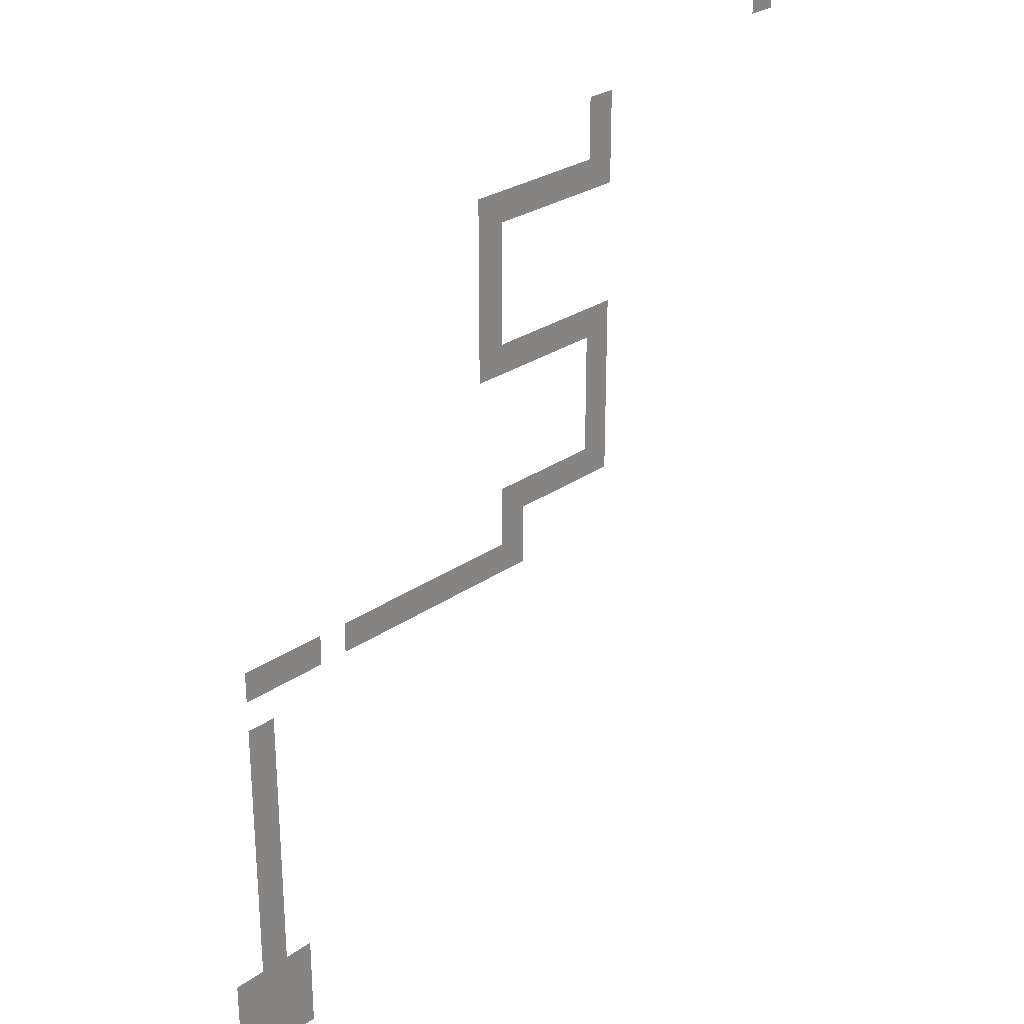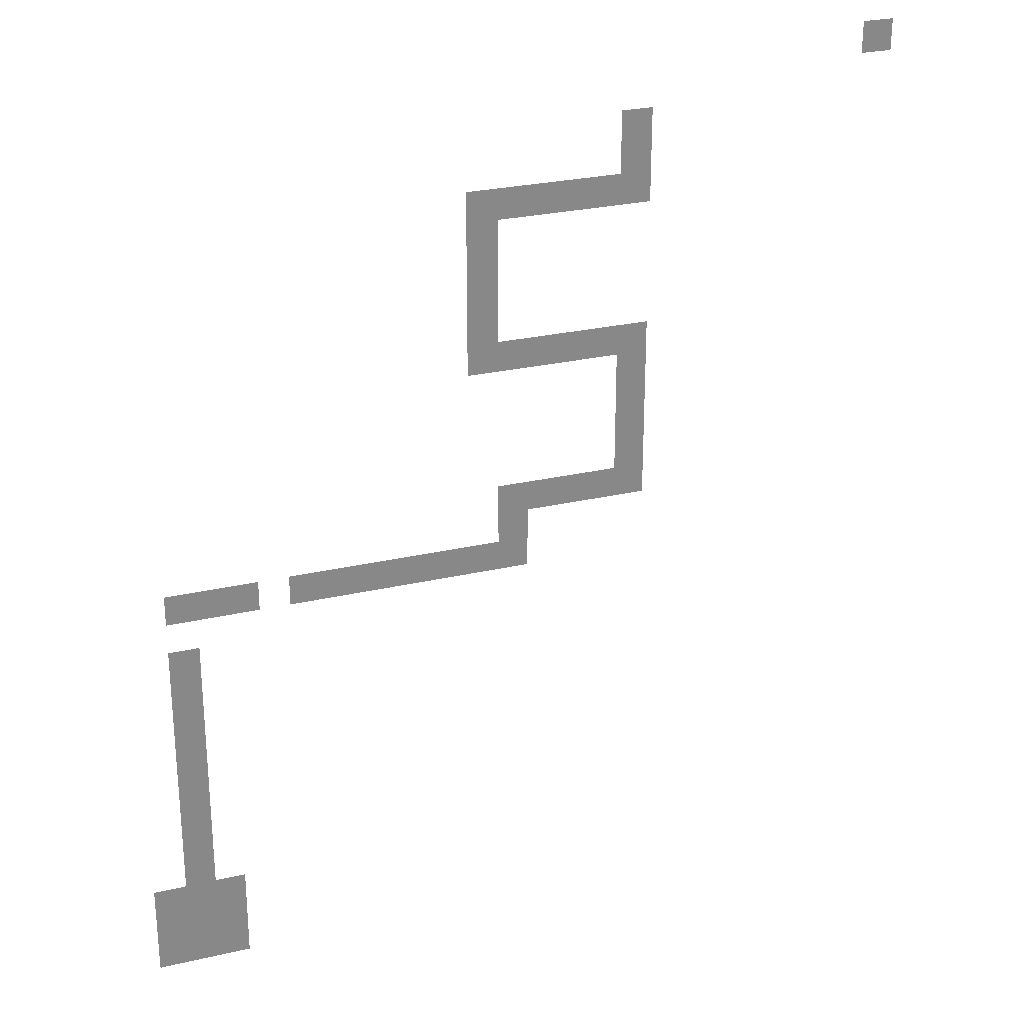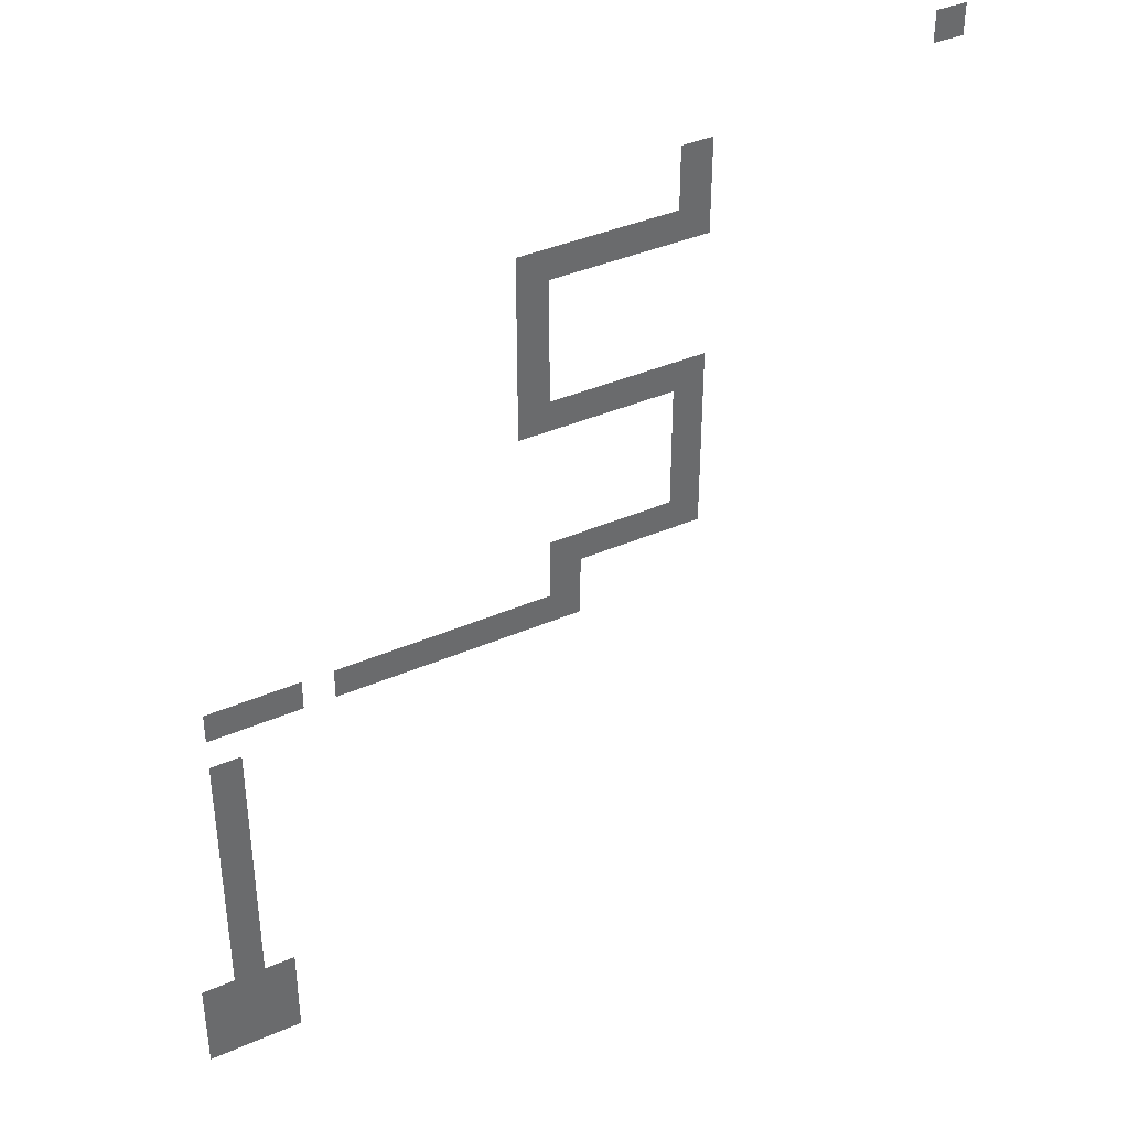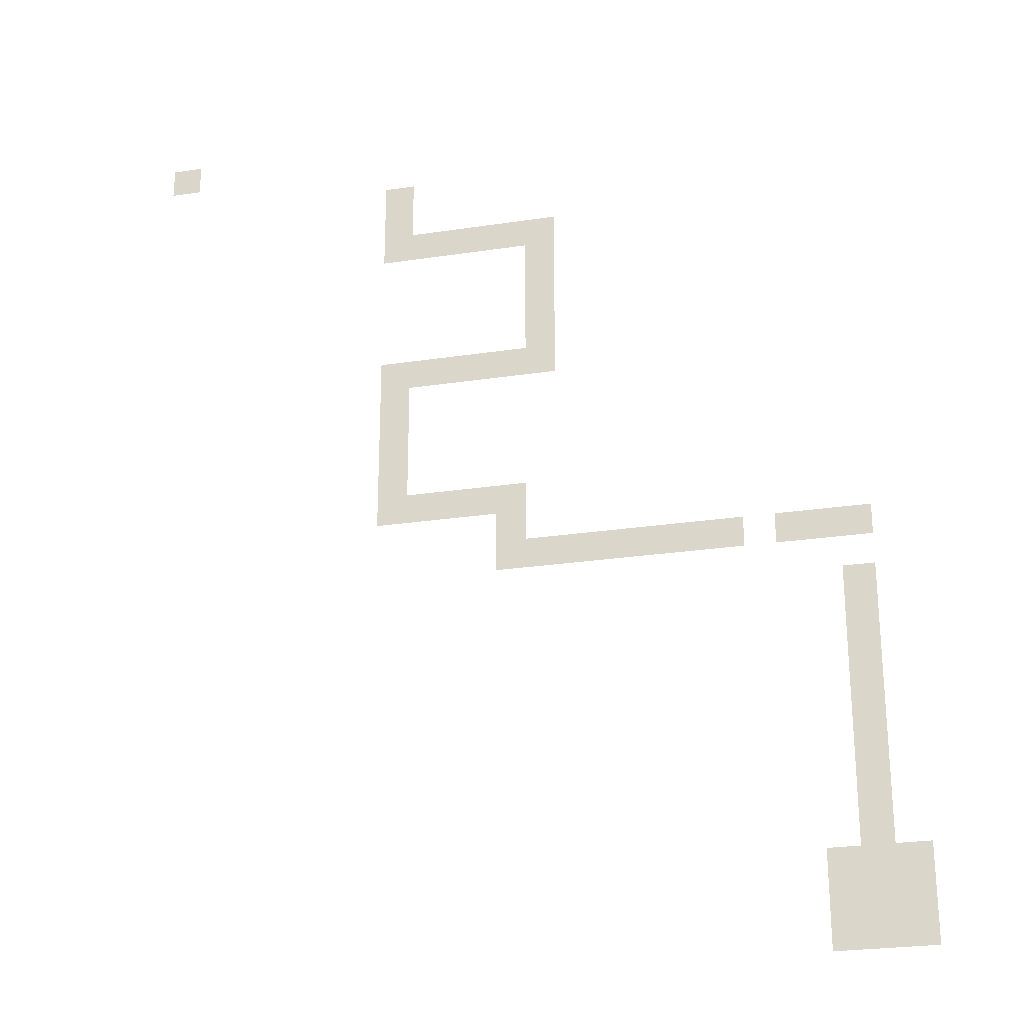
<metadata>
{"format":"obj","ext":"obj","renderer":"f3d","projection":"perspective","resolution":1024,"background":"white","views":[{"elev":27.3,"azim":-47.0,"up":"+Y"},{"elev":27.0,"azim":-19.8,"up":"+Y"},{"elev":39.2,"azim":-28.5,"up":"+Y"},{"elev":-25.4,"azim":-166.3,"up":"+Y"}]}
</metadata>
<code>
v -20 -7.5 0
v -22.5 -7.5 0
v -22.5 -5 0
v -20 -5 0
v -20 -10 0
v -22.5 -10 0
v -22.5 -12.5 0
v -25 -12.5 0
v -25 -10 0
v -27.5 -12.5 0
v -27.5 -10 0
v -30 -12.5 0
v -30 -10 0
v -32.5 -12.5 0
v -32.5 -10 0
v -32.5 -15 0
v -35 -15 0
v -35 -12.5 0
v -32.5 -17.5 0
v -35 -17.5 0
v -32.5 -20 0
v -35 -20 0
v -32.5 -22.5 0
v -35 -22.5 0
v -22.5 -25 0
v -25 -25 0
v -25 -22.5 0
v -22.5 -22.5 0
v -27.5 -25 0
v -27.5 -22.5 0
v -30 -25 0
v -30 -22.5 0
v -32.5 -25 0
v -20 -30 0
v -22.5 -30 0
v -22.5 -27.5 0
v -20 -27.5 0
v -20 -32.5 0
v -22.5 -32.5 0
v -20 -35 0
v -22.5 -35 0
v -22.5 -37.5 0
v -25 -37.5 0
v -25 -35 0
v -27.5 -37.5 0
v -27.5 -35 0
v -30 -37.5 0
v -30 -35 0
v -30 -40 0
v -32.5 -40 0
v -32.5 -37.5 0
v -32.5 -42.5 0
v -35 -42.5 0
v -35 -40 0
v -37.5 -42.5 0
v -37.5 -40 0
v -40 -42.5 0
v -40 -40 0
v -42.5 -42.5 0
v -42.5 -40 0
v -45 -42.5 0
v -45 -40 0
v -47.5 -42.5 0
v -47.5 -40 0
v -55 -42.5 0
v -57.5 -42.5 0
v -57.5 -40 0
v -55 -40 0
v -57.5 -50 0
v -60 -50 0
v -60 -47.5 0
v -57.5 -47.5 0
v -57.5 -52.5 0
v -60 -52.5 0
v -57.5 -55 0
v -60 -55 0
v -57.5 -57.5 0
v -60 -57.5 0
v -57.5 -60 0
v -60 -60 0
v -57.5 -62.5 0
v -60 -62.5 0
v -57.5 -65 0
v -60 -65 0
v -57.5 -67.5 0
v -60 -67.5 0
v -57.5 -70 0
v -60 -70 0
v -20 -12.5 0
v -20 -37.5 0
v -30 -42.5 0
v -35 -10 0
v -32.5 -35 0
v -20 -25 0
v -20 -22.5 0
v -35 -25 0
v -50 -42.5 0
v -50 -40 0
v -60 -42.5 0
v -60 -40 0
v -52.5 -42.5 0
v -52.5 -40 0
v -60 -45 0
v -57.5 -45 0
v -55 -75 0
v -62.68 -75 0
v -62.68 -67.32 0
v -55 -67.32 0
v 0 -2.5 0
v -2.5 -2.5 0
v -2.5 0 0
v 0 0 0
g mesh_0001
f 1 2 3 4
g mesh_0002
f 5 6 2 1
f 7 8 9 6
f 8 10 11 9
f 10 12 13 11
f 12 14 15 13
f 16 17 18 14
f 19 20 17 16
f 21 22 20 19
f 23 24 22 21
f 25 26 27 28
f 26 29 30 27
f 29 31 32 30
f 31 33 23 32
f 34 35 36 37
f 38 39 35 34
f 40 41 39 38
f 42 43 44 41
f 43 45 46 44
f 45 47 48 46
f 49 50 51 47
f 52 53 54 50
f 53 55 56 54
f 55 57 58 56
f 57 59 60 58
f 59 61 62 60
f 61 63 64 62
f 65 66 67 68
f 69 70 71 72
f 73 74 70 69
f 75 76 74 73
f 77 78 76 75
f 79 80 78 77
f 81 82 80 79
f 83 84 82 81
f 85 86 84 83
f 87 88 86 85
g mesh_0003
f 89 7 6 5
f 90 42 41 40
f 91 52 50 49
g mesh_0004
f 14 18 92 15
f 47 51 93 48
g mesh_0005
f 94 25 28 95
g mesh_0006
f 33 96 24 23
f 37 36 25 94
g mesh_0007
f 63 97 98 64
f 66 99 100 67
g mesh_0008
f 101 65 68 102
g mesh_0009
f 72 71 103 104
g mesh_0010
f 105 106 107 108
g mesh_tile_0004
f 109 110 111 112

</code>
